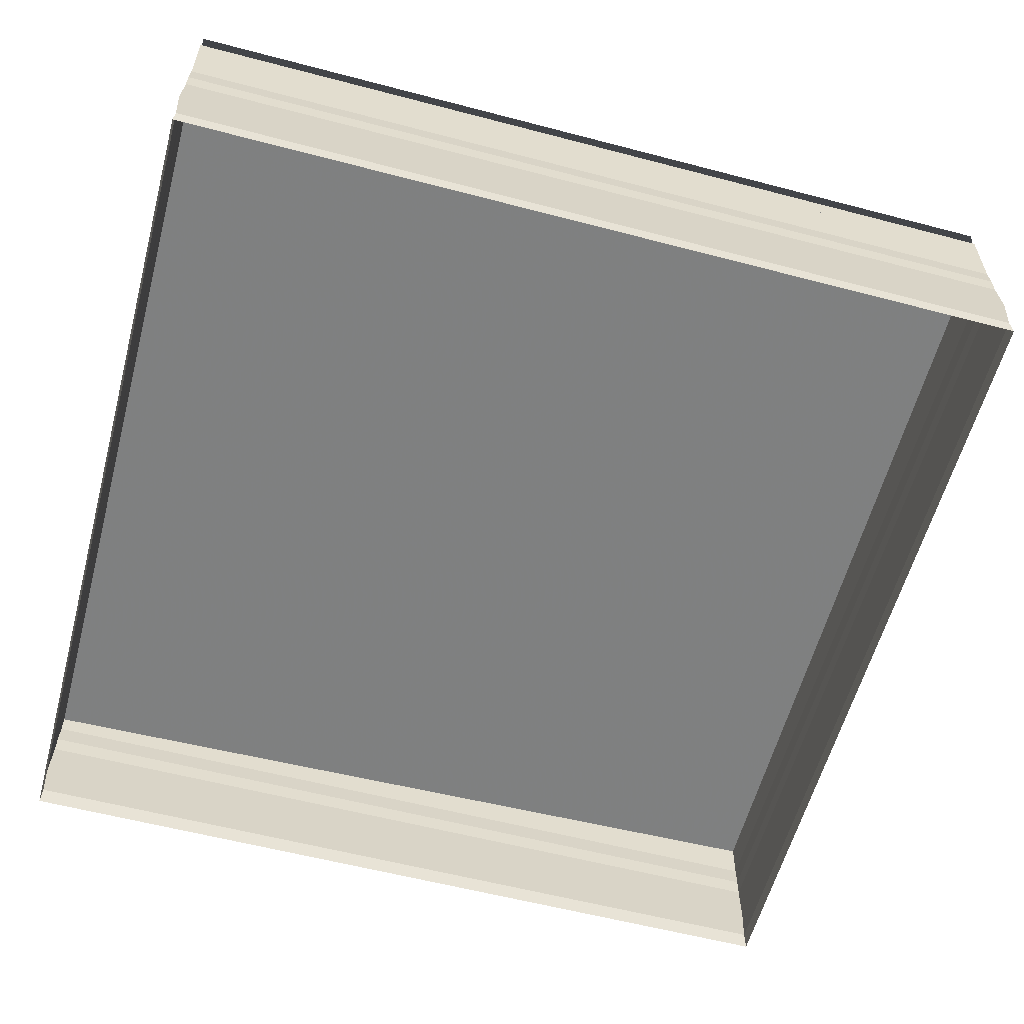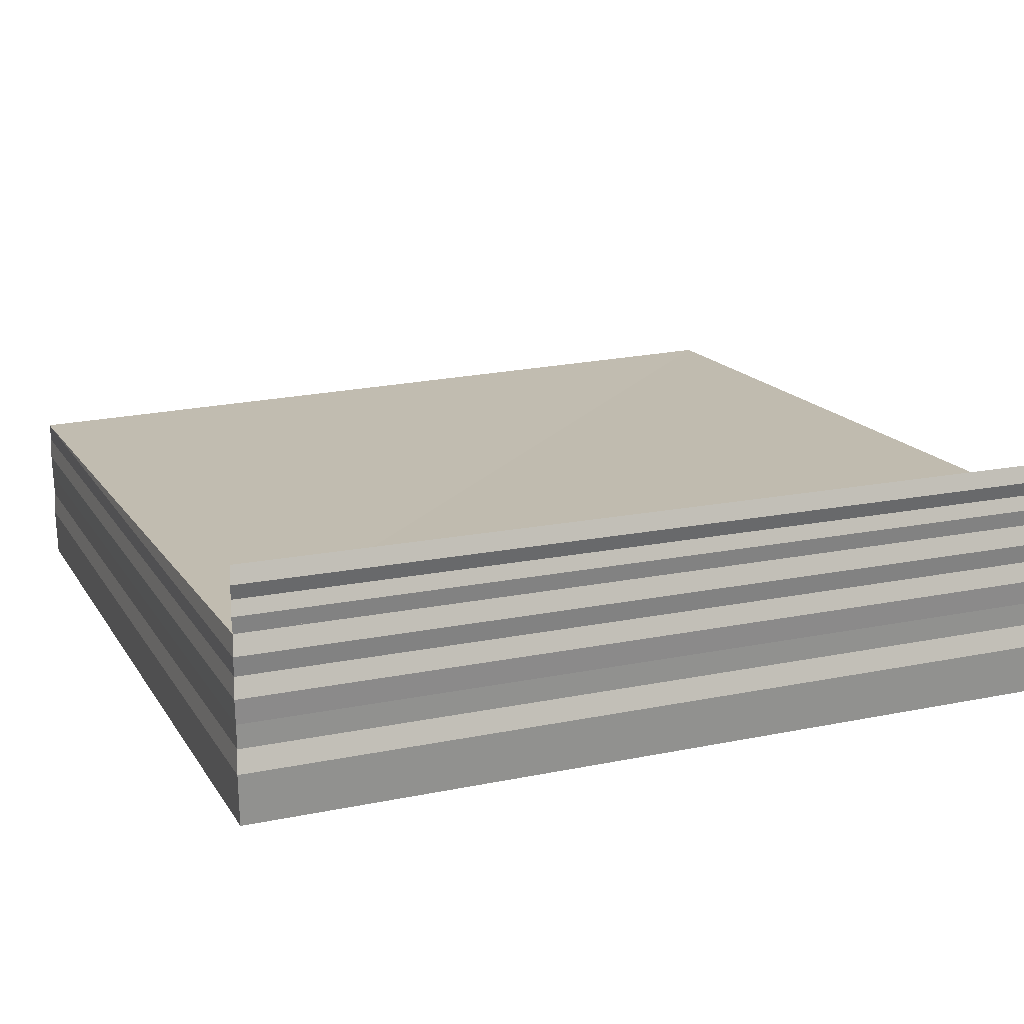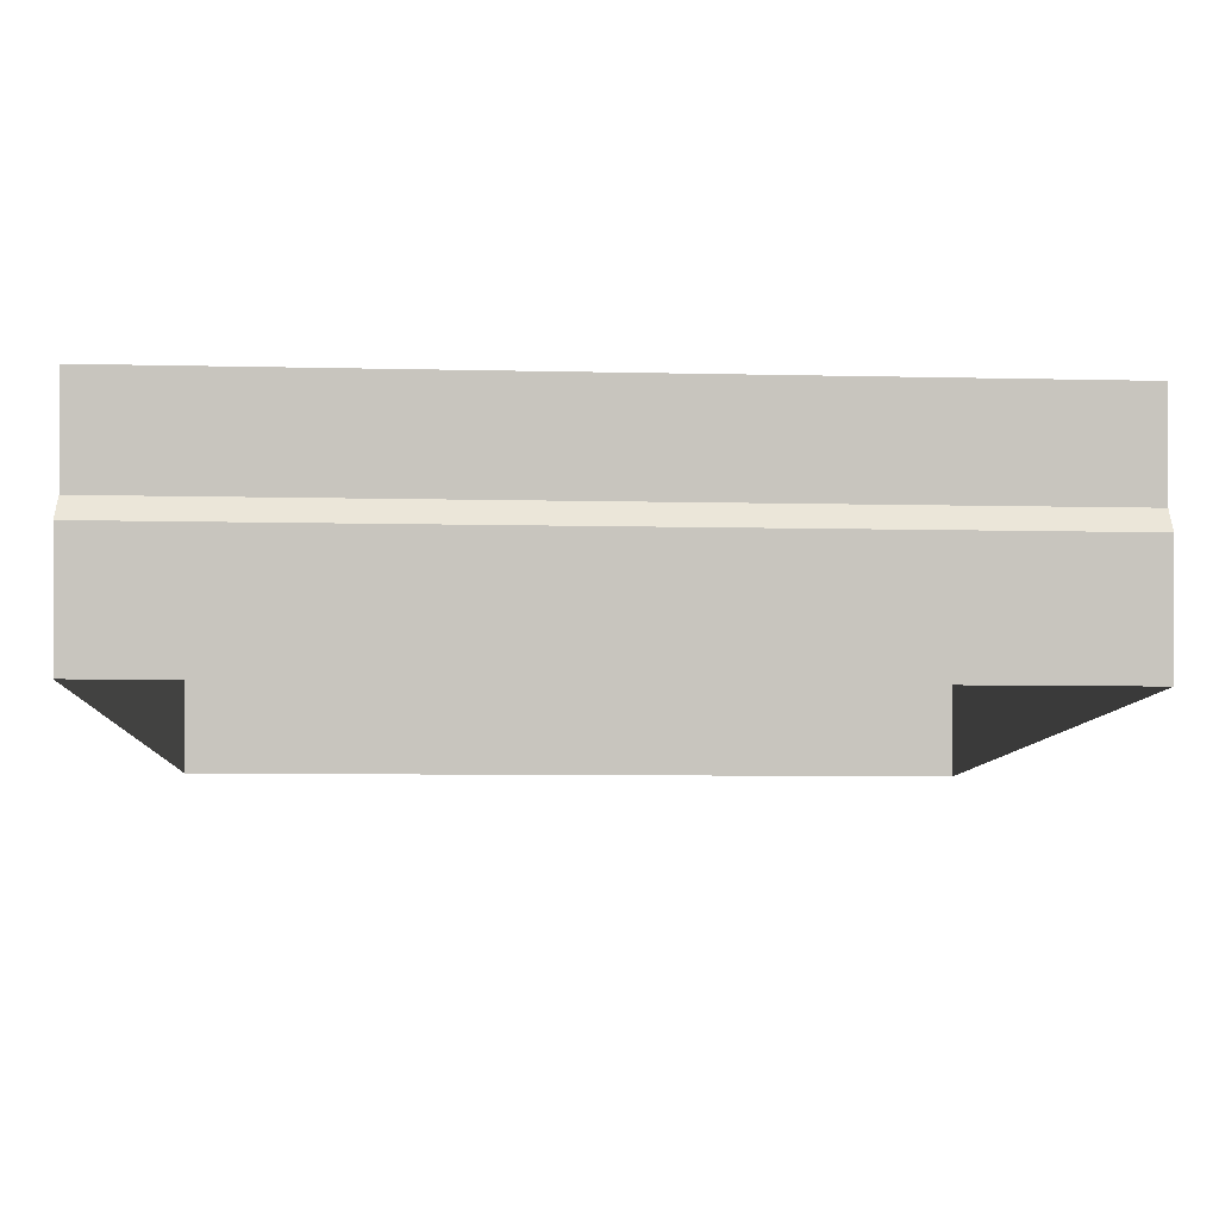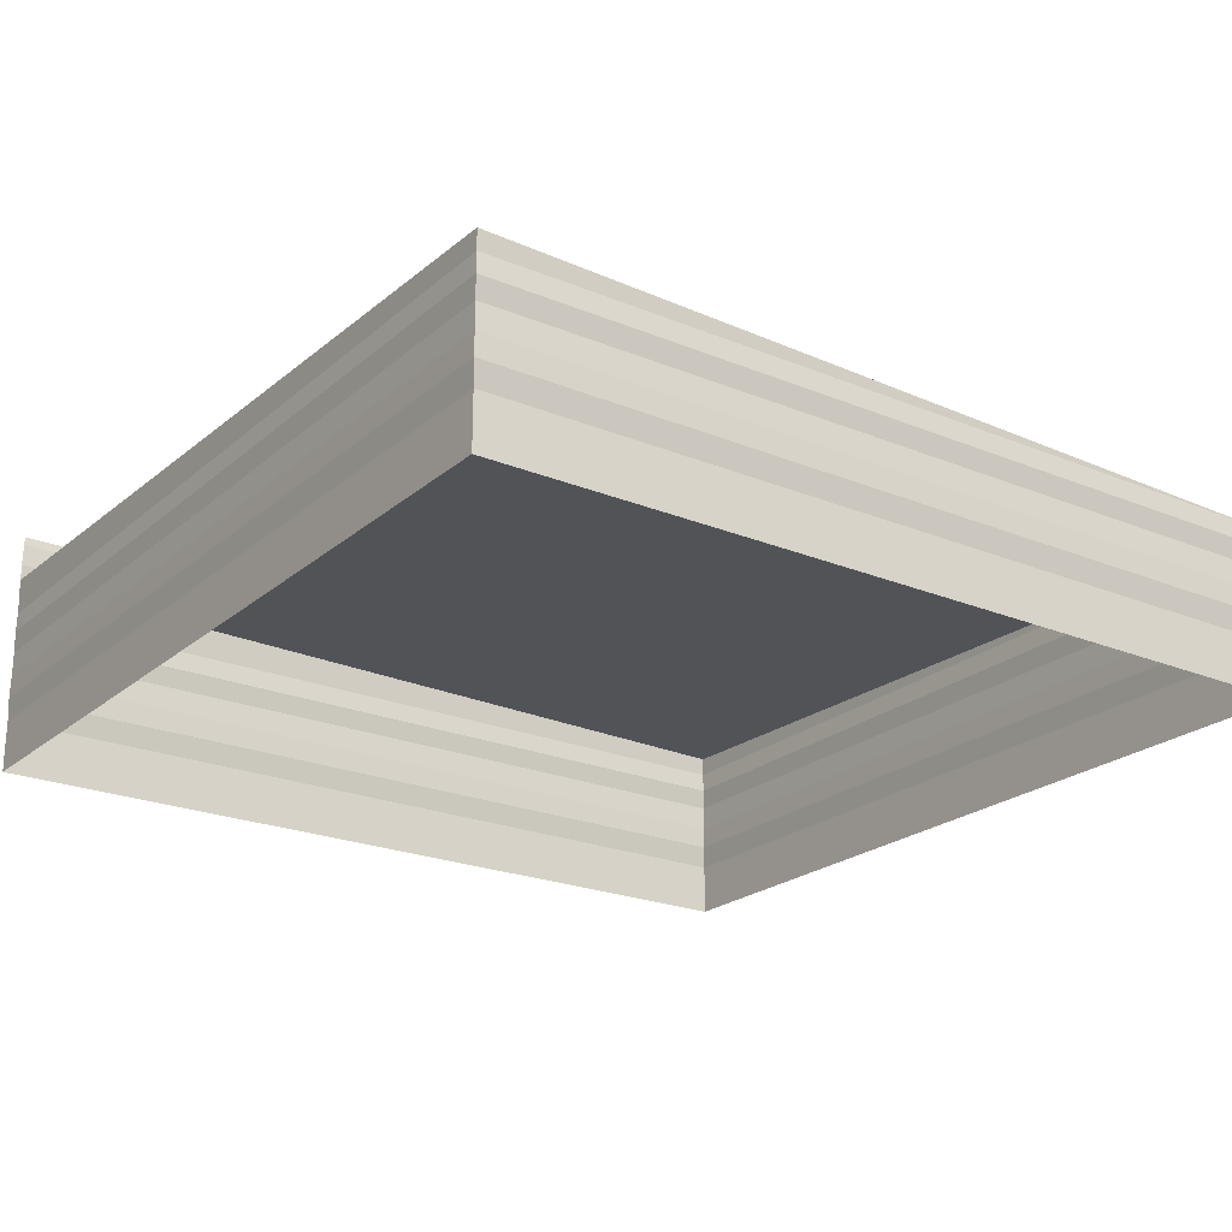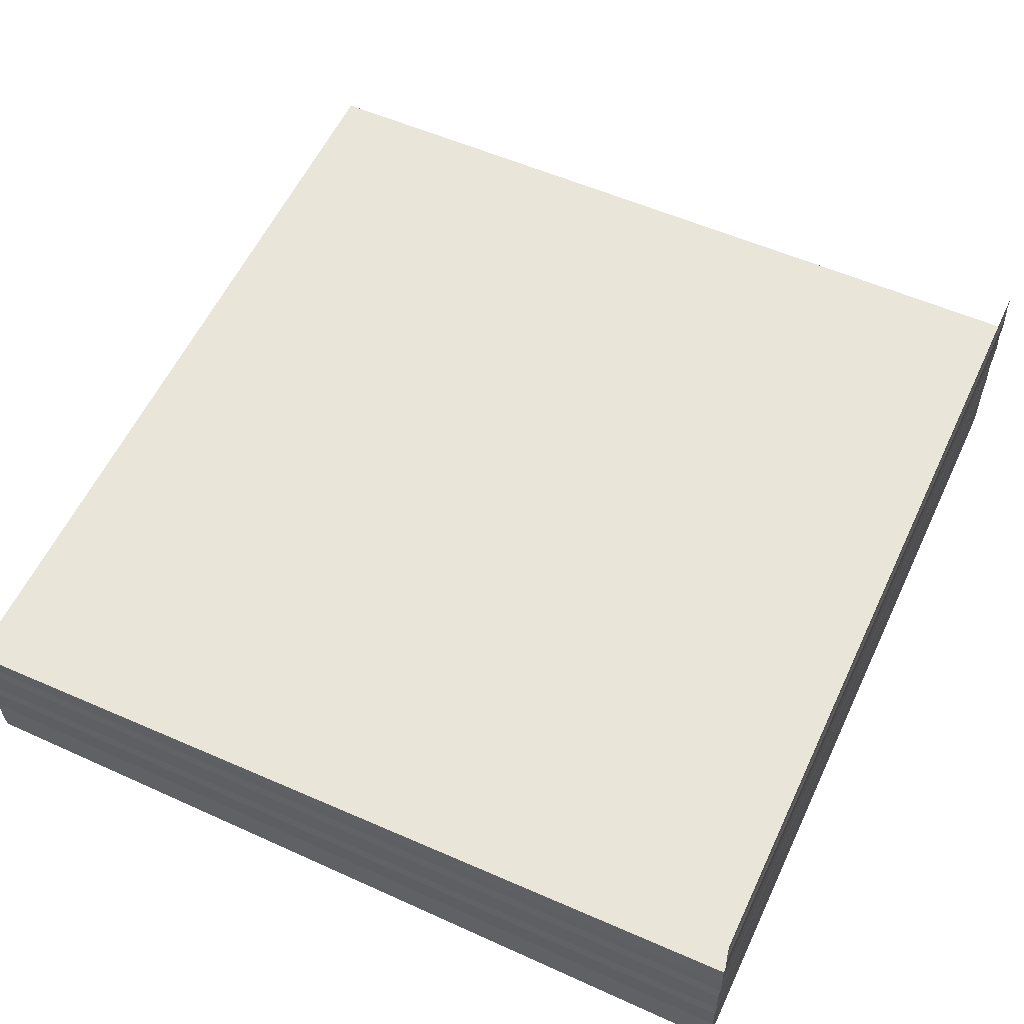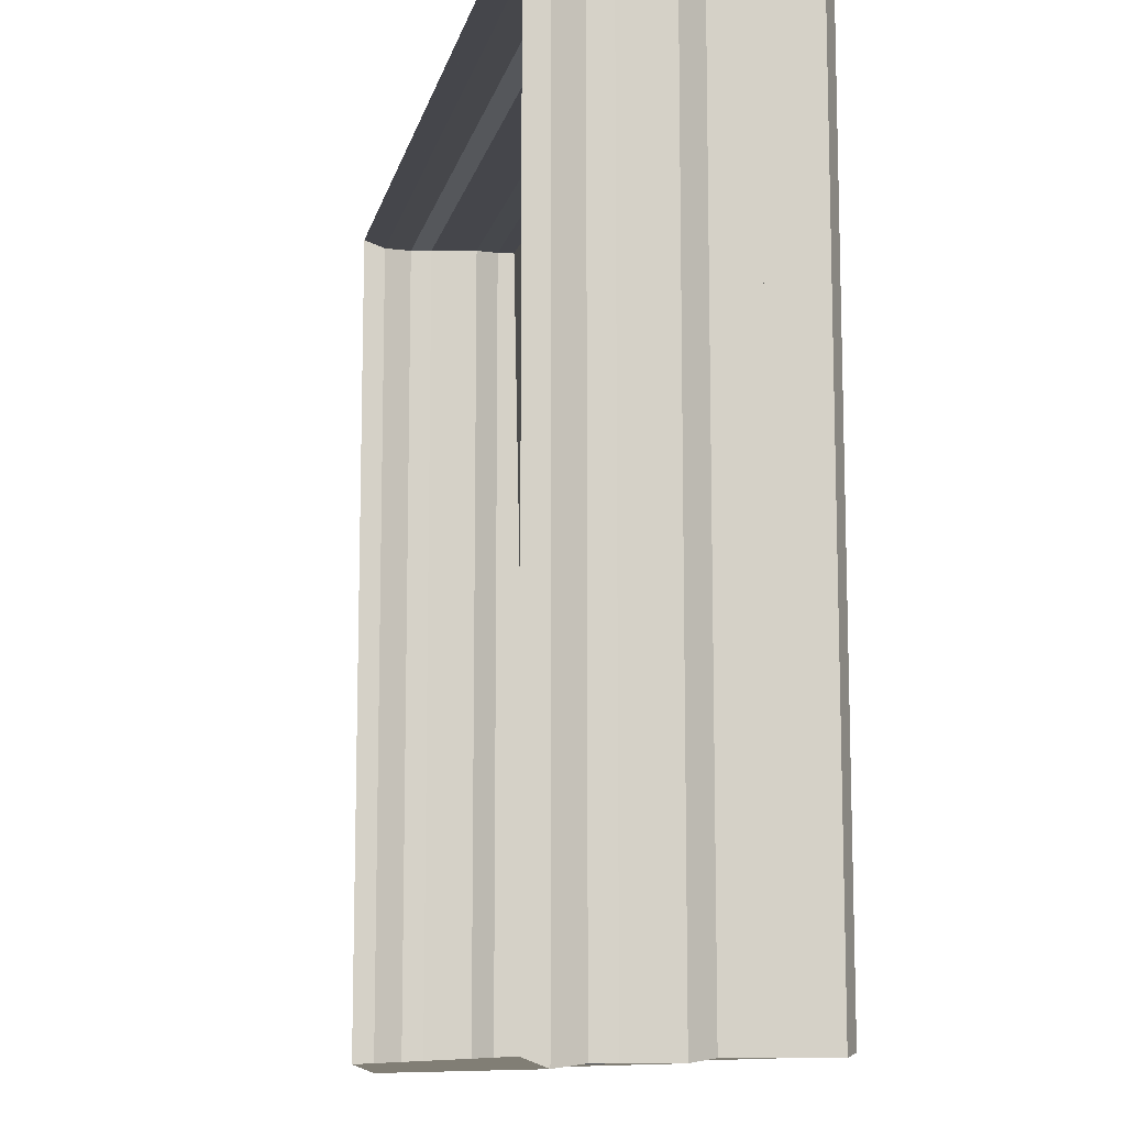
<metadata>
{"format":"obj","ext":"obj","renderer":"f3d","projection":"perspective","resolution":1024,"background":"white","views":[{"elev":-59.0,"azim":-105.1,"up":"+Z"},{"elev":17.2,"azim":-111.6,"up":"+Z"},{"elev":-8.6,"azim":-93.5,"up":"+Z"},{"elev":-22.2,"azim":54.5,"up":"+Z"},{"elev":56.0,"azim":-154.8,"up":"+Z"},{"elev":-10.8,"azim":-102.0,"up":"+Y"}]}
</metadata>
<code>
o 2570
v 2203 1869 9.069
v 2203 1869 9.069
v 2203 1869 9.069
v 2203 1869 9.069
v 2203 1869 9.069
v 2203 1869 9.069
v 2203 1869 9.069
v 2203 1869 9.069
v 2203 1869 9.07
v 2203 1869 9.069
v 2203 1869 9.07
v 2203 1869 9.07
v 2203 1869 9.07
v 2203 1869 9.07
v 2203 1869 9.07
v 2203 1869 9.07
v 2203 1869 9.07
v 2203 1869 9.07
v 2203 1869 9.07
v 2203 1869 9.07
v 2203 1869 9.071
v 2203 1869 9.07
v 2203 1869 9.071
v 2203 1869 9.071
v 2203 1869 9.071
v 2203 1869 9.071
v 2203 1869 9.071
v 2203 1869 9.07
v 2203 1869 9.07
v 2203 1869 9.07
v 2203 1869 9.07
v 2203 1869 9.071
v 2203 1869 9.071
v 2203 1869 9.071
v 2203 1869 9.071
v 2203 1869 9.07
v 2203 1869 9.07
v 2203 1869 9.07
v 2203 1869 9.07
v 2203 1869 9.07
v 2203 1869 9.07
v 2203 1869 9.07
v 2203 1869 9.07
v 2203 1869 9.07
v 2203 1869 9.07
v 2203 1869 9.07
v 2203 1869 9.07
v 2203 1869 9.071
v 2203 1869 9.071
v 2203 1869 9.071
v 2203 1869 9.071
v 2203 1869 9.07
v 2203 1869 9.07
v 2203 1869 9.07
v 2203 1869 9.07
v 2203 1869 9.07
v 2203 1869 9.07
v 2203 1869 9.07
v 2203 1869 9.07
v 2203 1869 9.069
v 2203 1869 9.07
v 2203 1869 9.069
v 2203 1869 9.069
v 2203 1869 9.069
v 2203 1869 9.069
v 2203 1869 9.069
v 2203 1869 9.069
v 2203 1869 9.069
v 2203 1869 9.069
v 2203 1869 9.069
v 2203 1869 9.069
v 2203 1869 9.069
v 2203 1869 9.069
v 2203 1869 9.069
v 2203 1869 9.069
v 2203 1869 9.069
v 2203 1869 9.069
v 2203 1869 9.07
v 2203 1869 9.069
v 2203 1869 9.069
v 2203 1869 9.07
v 2203 1869 9.07
v 2203 1869 9.07
v 2203 1869 9.07
v 2203 1869 9.07
v 2203 1869 9.07
v 2203 1869 9.07
v 2203 1869 9.07
v 2203 1869 9.07
v 2203 1869 9.07
v 2203 1869 9.07
v 2203 1869 9.071
v 2203 1869 9.071
v 2203 1869 9.071
v 2203 1869 9.071
v 2203 1869 9.071
v 2203 1869 9.071
v 2203 1869 9.071
v 2203 1869 9.071
v 2203 1869 9.071
v 2203 1869 9.071
v 2203 1869 9.071
v 2203 1869 9.071
v 2203 1869 9.069
v 2203 1869 9.069
v 2203 1869 9.069
v 2203 1869 9.069
v 2203 1869 9.069
v 2203 1869 9.069
v 2203 1869 9.069
v 2203 1869 9.069
v 2203 1869 9.069
v 2203 1869 9.071
v 2203 1869 9.071
v 2203 1869 9.071
v 2203 1869 9.071
v 2203 1869 9.071
v 2203 1869 9.071
v 2203 1869 9.071
v 2203 1869 9.071
v 2203 1869 9.071
v 2203 1869 9.071
v 2203 1869 9.071
v 2203 1869 9.071
v 2203 1869 9.071
v 2203 1869 9.071
v 2203 1869 9.071
v 2203 1869 9.071
v 2203 1869 9.071
v 2203 1869 9.071
v 2203 1869 9.071
v 2203 1869 9.071
v 2203 1869 9.071
v 2203 1869 9.071
v 2203 1869 9.071
v 2203 1869 9.071
v 2203 1869 9.071
v 2203 1869 9.071
v 2203 1869 9.071
v 2203 1869 9.071
v 2203 1869 9.071
v 2203 1869 9.071
v 2203 1869 9.071
v 2203 1869 9.071
v 2203 1869 9.071
v 2203 1869 9.071
v 2203 1869 9.072
v 2203 1869 9.071
v 2203 1869 9.072
v 2203 1869 9.071
v 2203 1869 9.071
v 2203 1869 9.072
v 2203 1869 9.071
v 2203 1869 9.072
f 1 2 3
f 3 4 5
f 4 6 7
f 5 8 9
f 8 7 10
f 9 11 12
f 11 10 13
f 12 14 15
f 14 13 16
f 15 17 18
f 17 16 19
f 18 20 21
f 20 19 22
f 21 23 24
f 23 22 25
f 26 25 27
f 28 29 26
f 29 30 31
f 32 31 33
f 34 33 35
f 36 37 28
f 37 38 30
f 39 40 36
f 40 41 38
f 42 43 39
f 44 45 34
f 45 46 47
f 48 47 49
f 50 49 51
f 52 53 44
f 53 54 46
f 55 56 52
f 56 57 54
f 58 59 55
f 59 60 57
f 61 62 59
f 63 64 60
f 65 66 64
f 67 65 68
f 69 70 67
f 71 72 73
f 74 73 75
f 76 71 77
f 77 74 78
f 79 80 76
f 81 75 82
f 78 81 83
f 84 82 85
f 83 84 86
f 87 85 88
f 86 87 89
f 90 88 91
f 89 90 92
f 93 91 94
f 92 93 95
f 96 94 97
f 95 96 98
f 24 97 99
f 98 51 99
f 100 101 99
f 102 103 101
f 104 105 106
f 106 107 108
f 107 109 110
f 108 111 42
f 111 110 112
f 111 112 41
f 113 114 115
f 113 116 117
f 117 118 119
f 120 121 122
f 122 123 124
f 125 126 127
f 127 128 129
f 130 131 132
f 132 133 134
f 135 136 137
f 137 138 139
f 140 141 142
f 142 143 144
f 145 146 147
f 147 148 149
f 150 151 152
f 152 153 154

</code>
